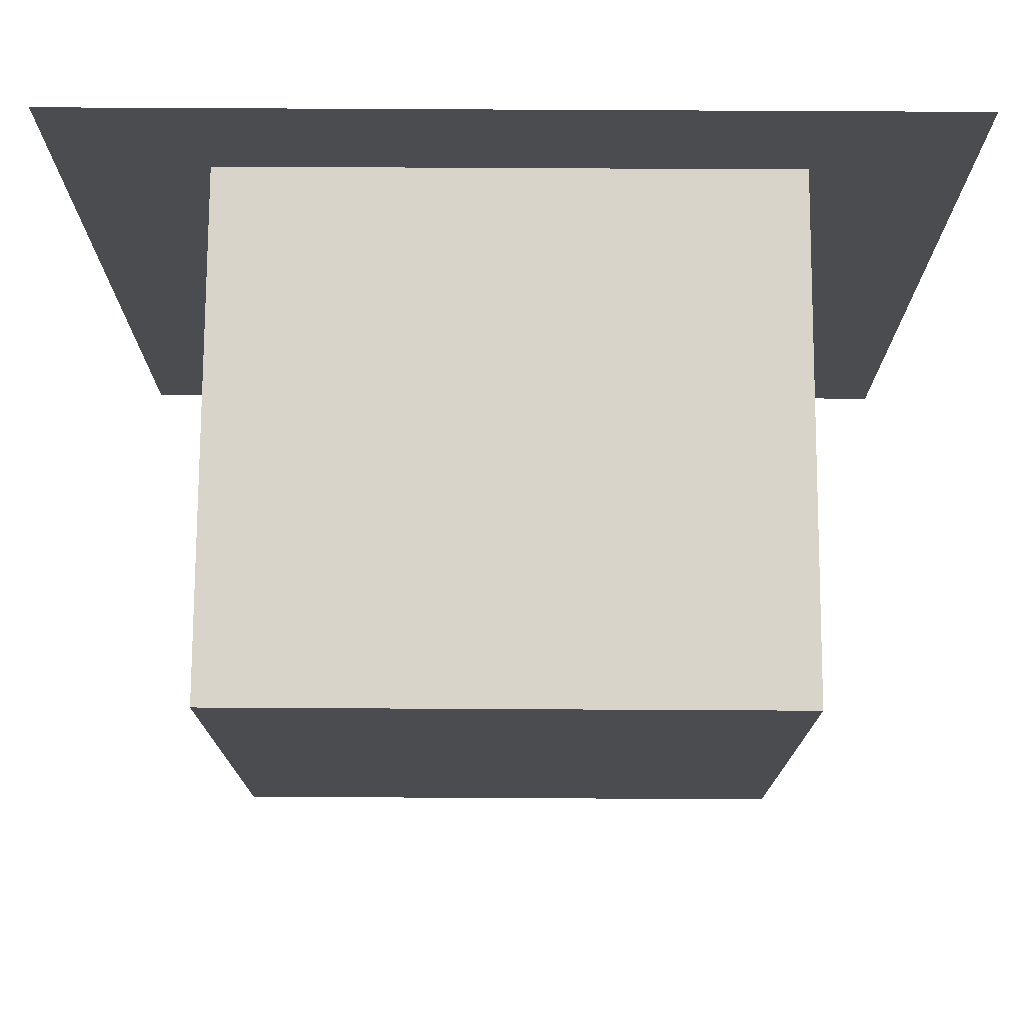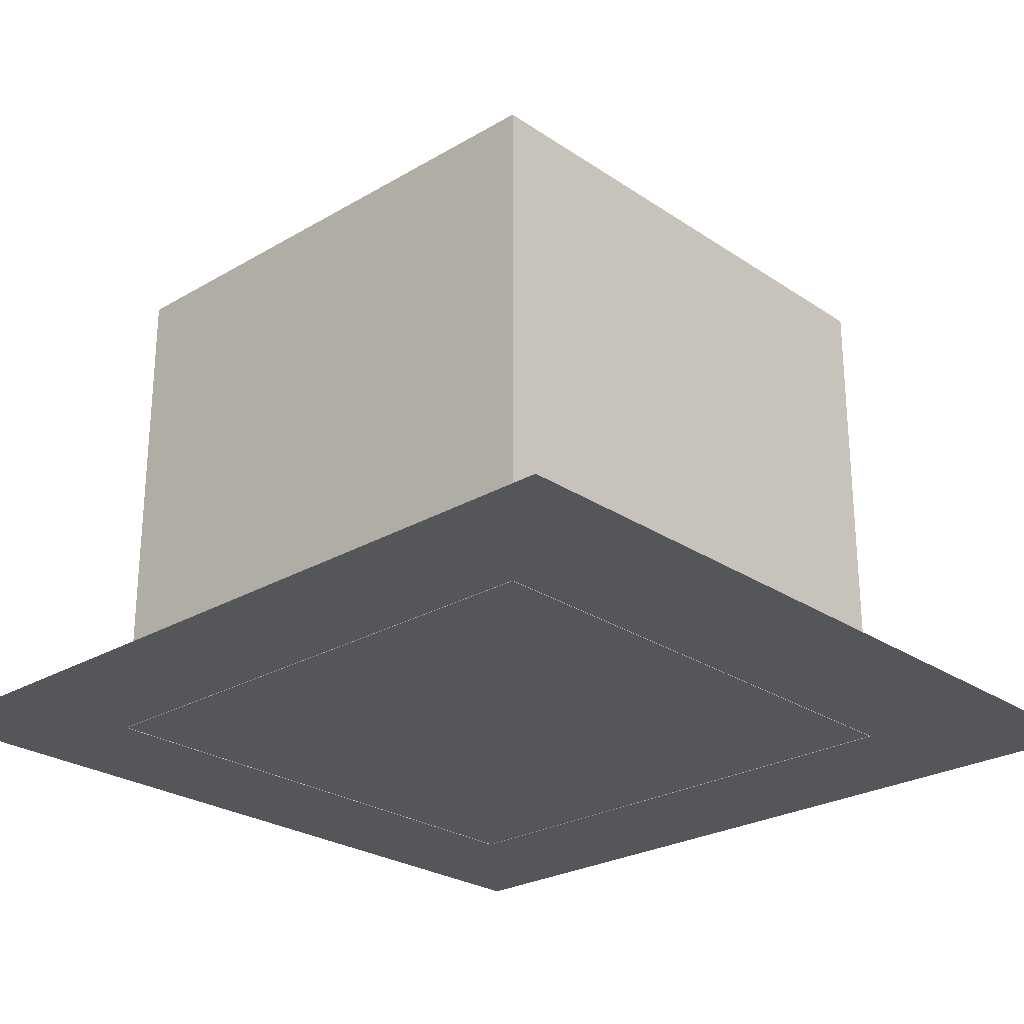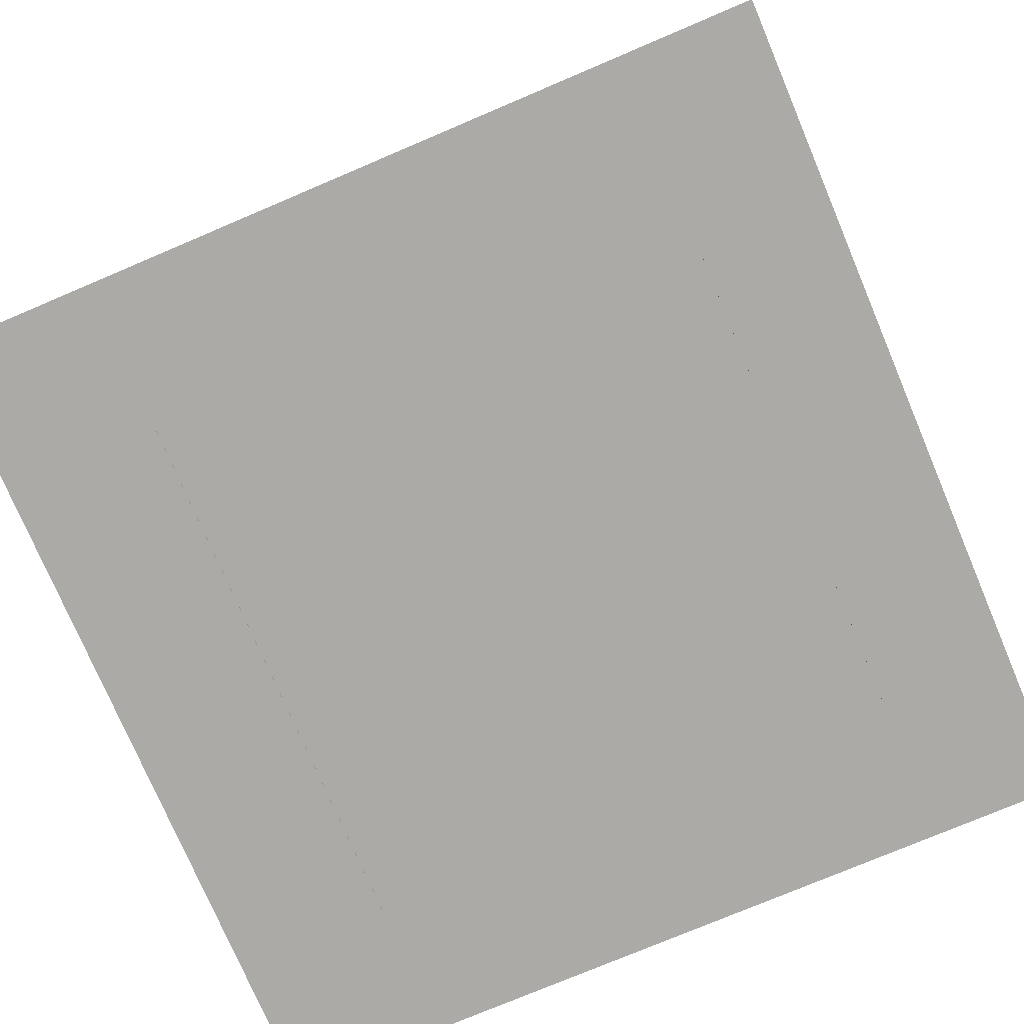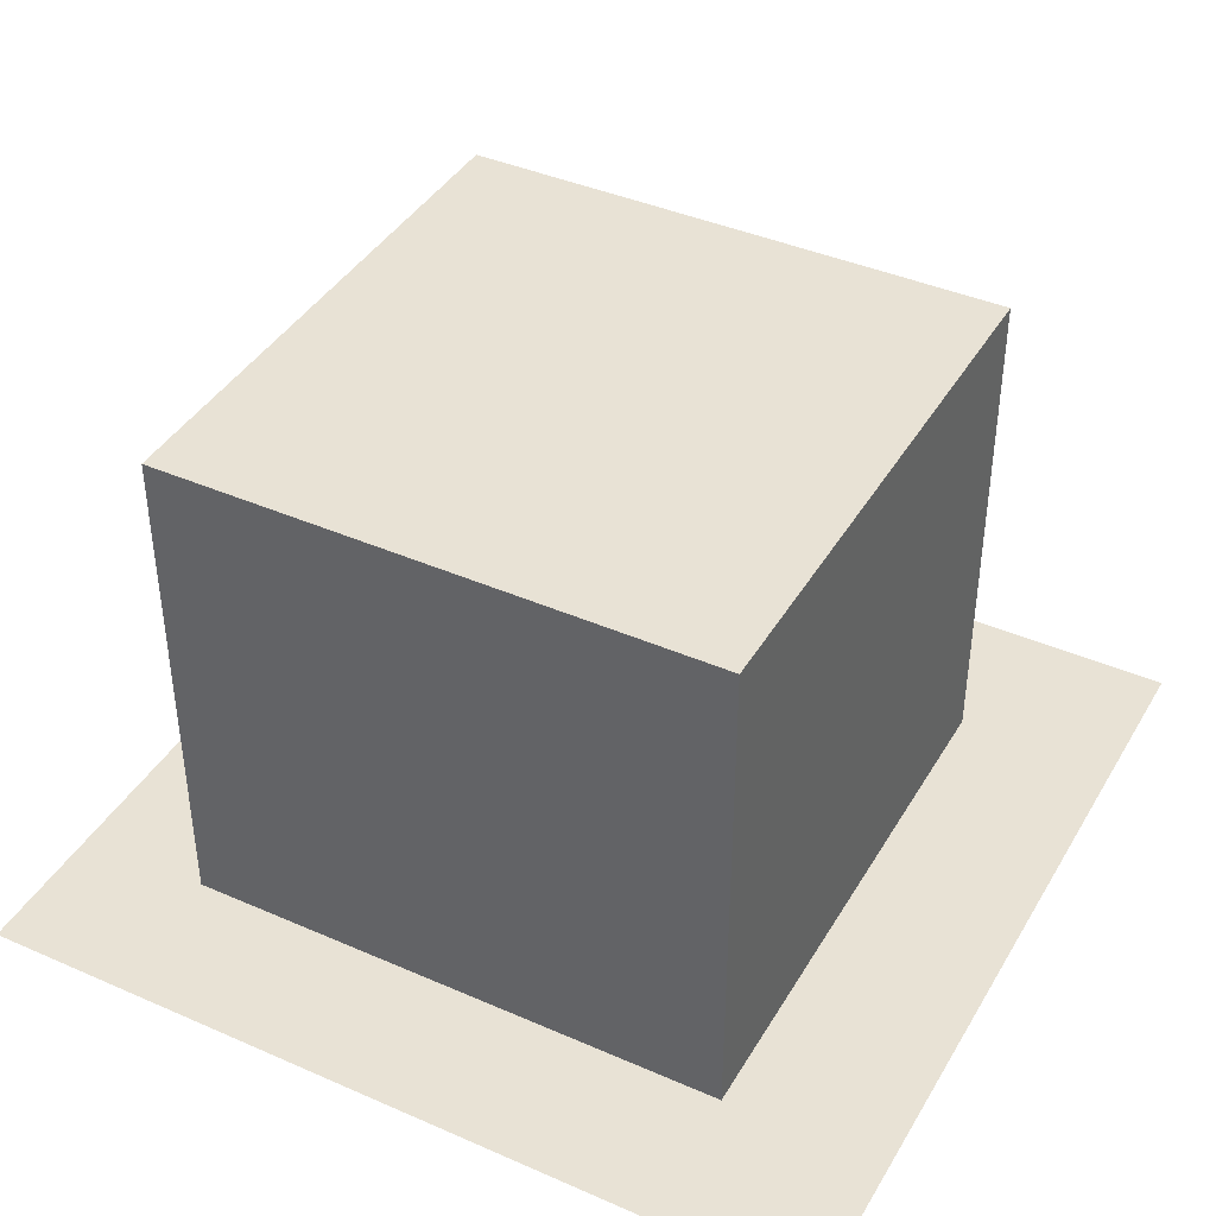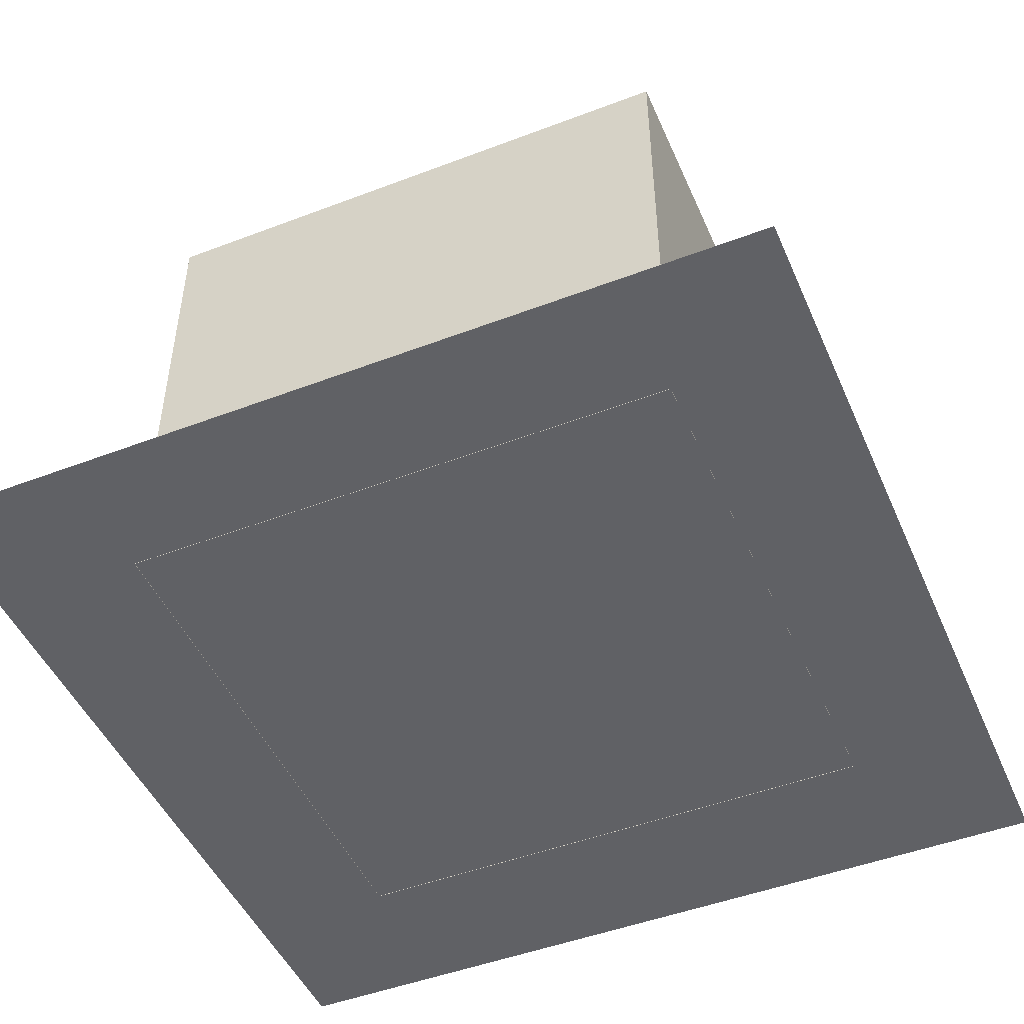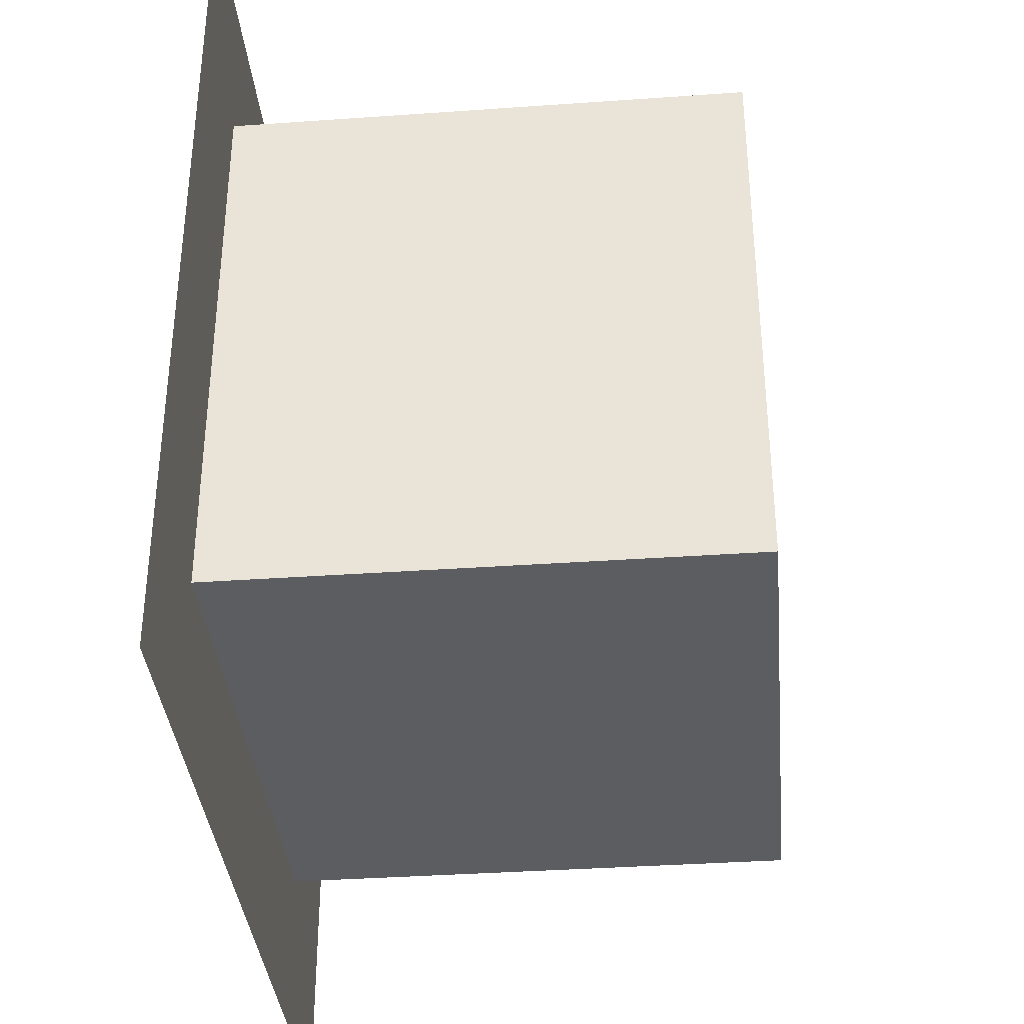
<metadata>
{"format":"obj","ext":"obj","renderer":"f3d","projection":"perspective","resolution":1024,"background":"white","views":[{"elev":75.4,"azim":0.3,"up":"+Y"},{"elev":-25.7,"azim":-46.9,"up":"+Z"},{"elev":-76.1,"azim":113.0,"up":"+Z"},{"elev":40.8,"azim":-61.9,"up":"+Z"},{"elev":-48.1,"azim":-156.9,"up":"+Z"},{"elev":-36.2,"azim":-84.7,"up":"+Y"}]}
</metadata>
<code>
v -2.991 -2.941 0.02436
v 2.998 -2.941 0.02436
v 2.998 -2.941 5.47
v -2.991 -2.941 5.47
v -2.991 2.977 5.47
v 2.998 2.977 5.47
v 2.998 2.977 0.02436
v -2.991 2.977 0.02436
v 4.628 4.433 -0.001018
v -4.555 4.433 -0.001018
v -4.555 -4.732 -0.001018
v 4.628 -4.732 -0.001018
v -3 -3 -0.005885
v 3 -3 -0.005885
v 3 -3 5.494
v -3 -3 5.494
v -3 3 5.494
v 3 3 5.494
v 3 3 -0.005885
v -3 3 -0.005885
g CBMetalBoxSides CBMetalBox CBMetalBoxAll
f 1 2 3 4
f 5 6 7 8
f 8 7 2 1
f 2 7 6 3
f 8 1 4 5
g CBMetalBoxShadow CBMetalBox CBMetalBoxAll
f 9 10 11 12
g CBMetalBoxTop CBMetalBox CBMetalBoxAll
f 4 3 6 5
g wall collision CBMetalBoxAll
f 13 14 15 16
f 17 18 19 20
f 14 19 18 15
f 20 13 16 17
g floor collision CBMetalBoxAll
f 16 15 18 17

</code>
